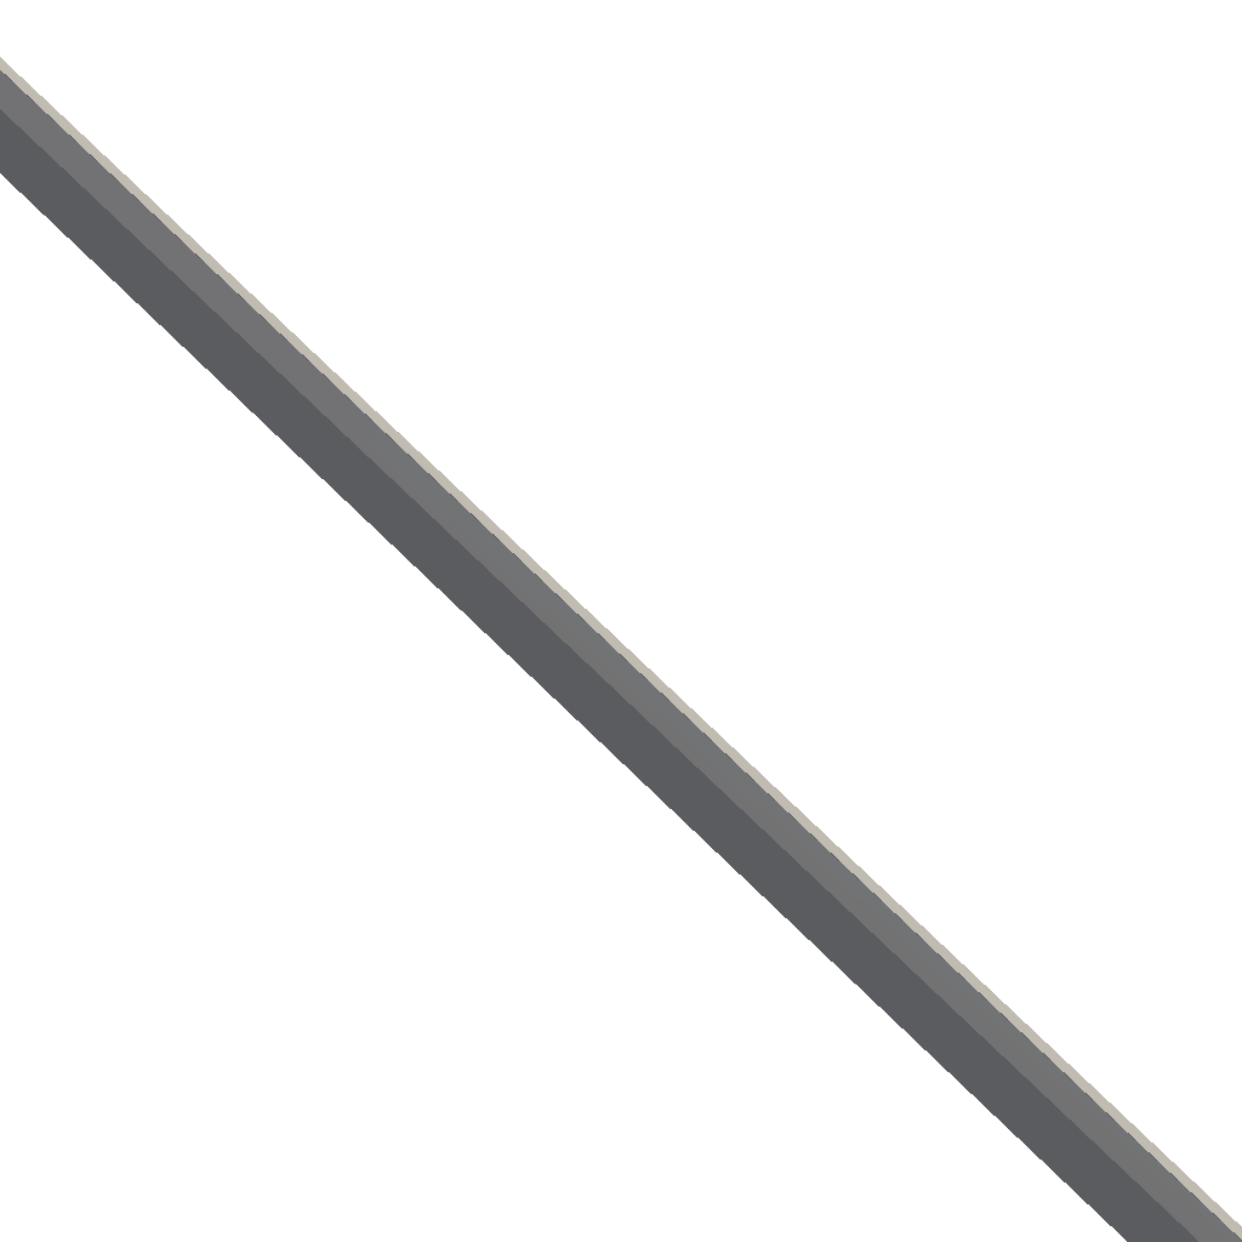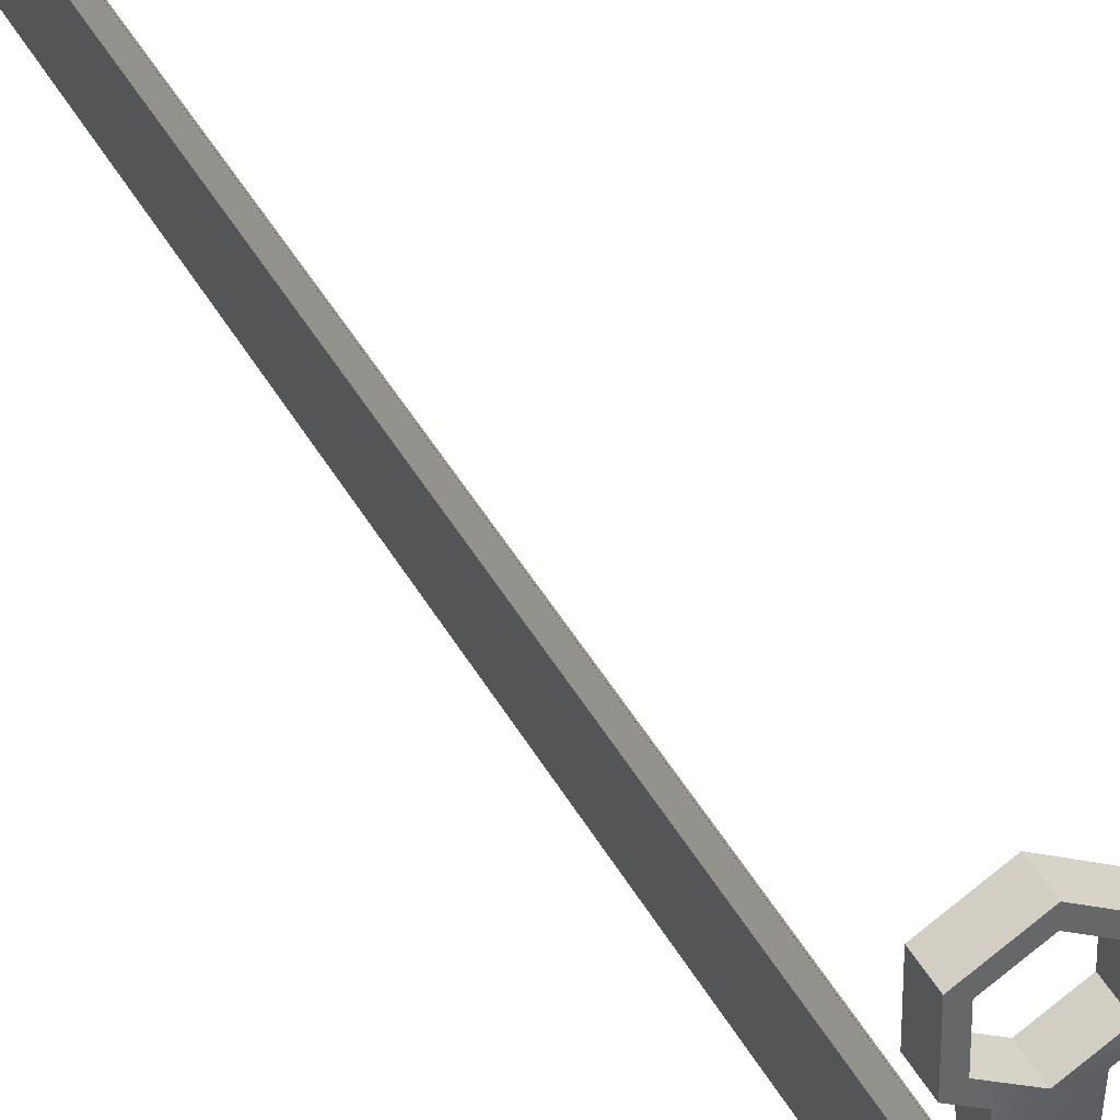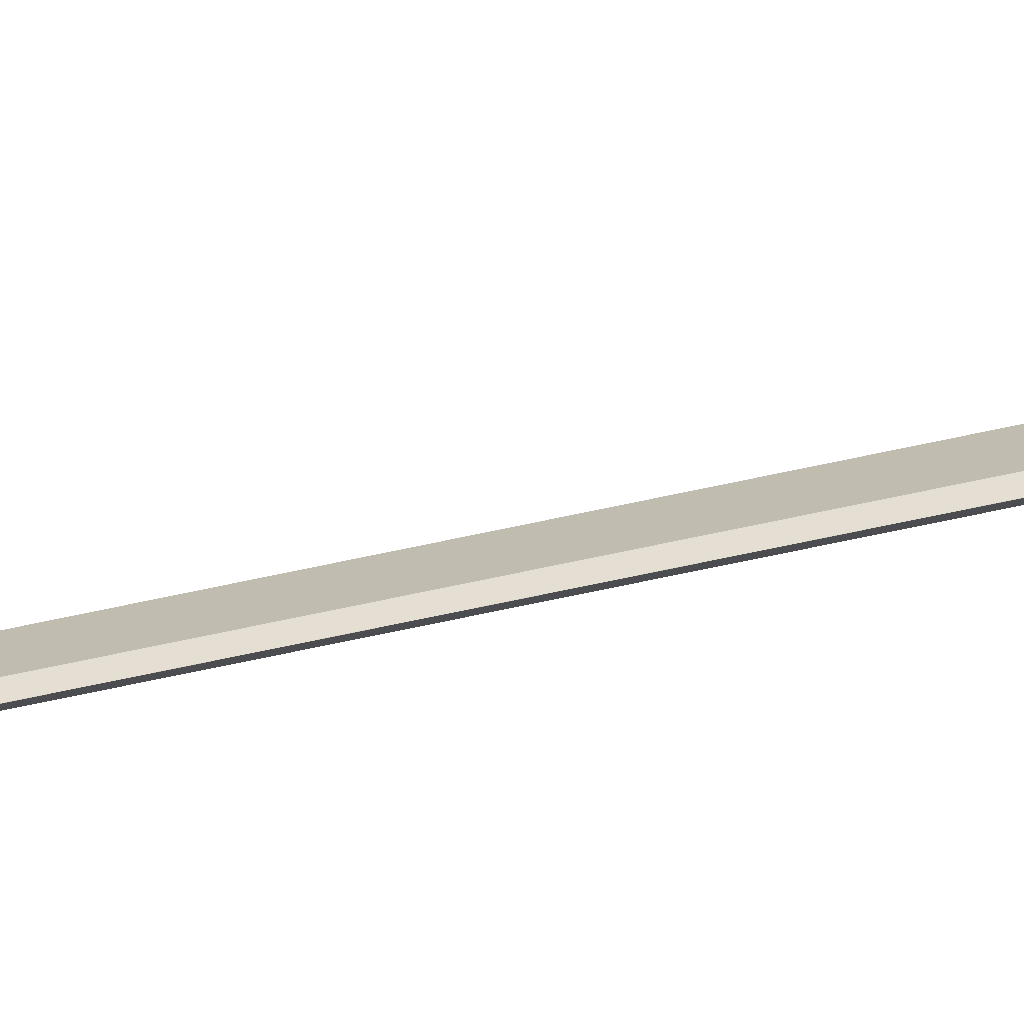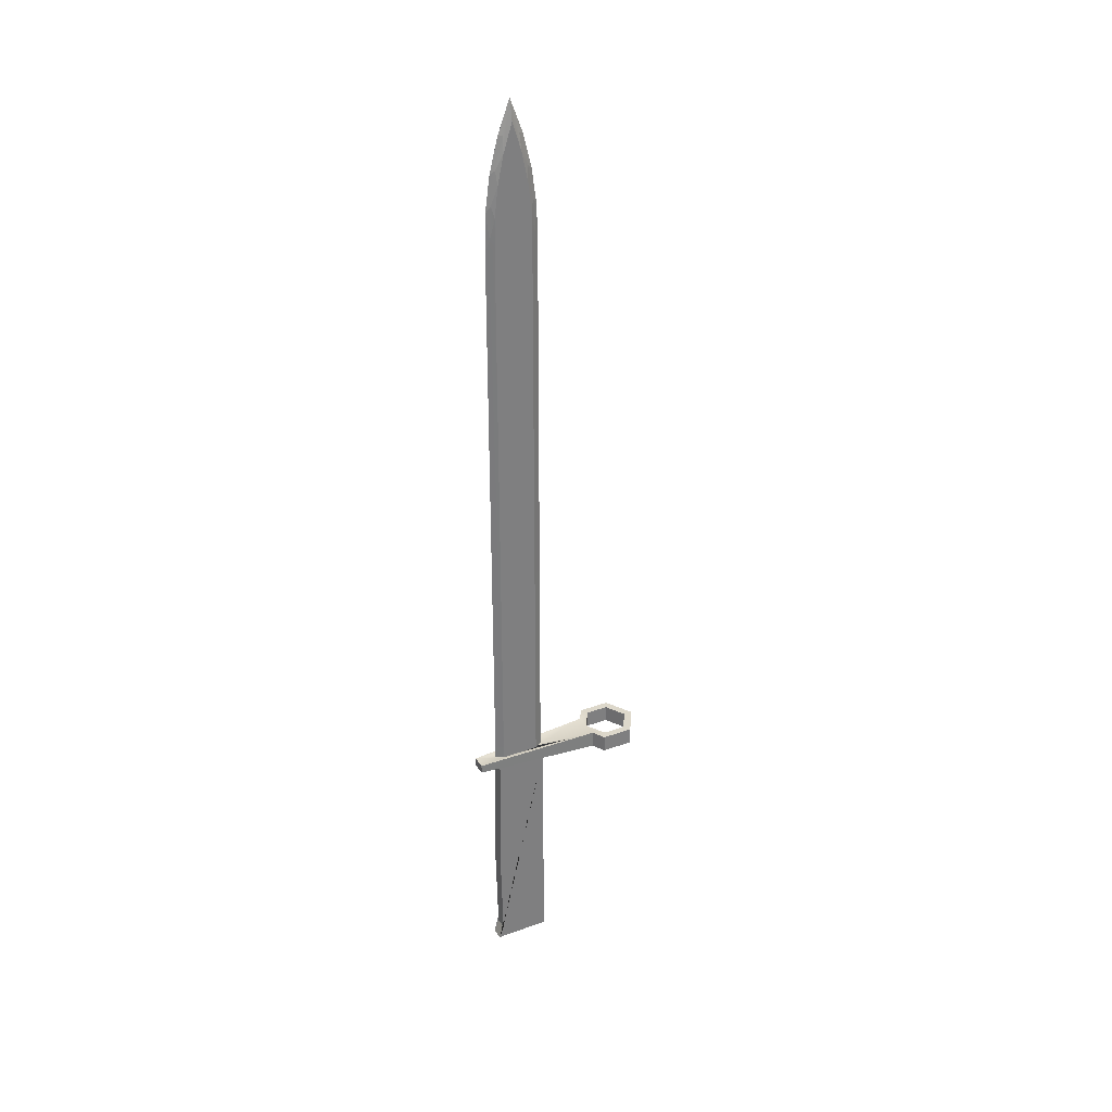
<metadata>
{"format":"obj","ext":"obj","renderer":"f3d","projection":"perspective","resolution":1024,"background":"white","views":[{"elev":66.7,"azim":-44.3,"up":"+Y"},{"elev":40.4,"azim":154.3,"up":"+Y"},{"elev":-71.9,"azim":-78.0,"up":"+Y"},{"elev":31.4,"azim":62.8,"up":"+Z"}]}
</metadata>
<code>
o Garand Bayonet
g Bayonet
v -1.492 1.946 4.515
v -1.49 1.9 4.516
v -1.489 1.907 4.516
v -1.49 1.9 4.516
v -1.485 1.907 4.516
v -1.489 1.907 4.516
v -1.484 1.9 4.516
v -1.484 1.9 4.516
v -1.482 1.946 4.515
v -1.485 1.907 4.516
v -1.482 1.946 4.515
v -1.485 1.926 4.516
v -1.485 1.907 4.516
v -1.482 1.946 4.515
v -1.487 1.946 4.515
v -1.485 1.926 4.516
v -1.487 1.946 4.515
v -1.489 1.926 4.516
v -1.485 1.926 4.516
v -1.487 1.946 4.515
v -1.492 1.946 4.515
v -1.489 1.926 4.516
v -1.492 1.946 4.515
v -1.489 1.907 4.516
v -1.489 1.926 4.516
v -1.487 1.946 4.515
v -1.494 1.95 4.515
v -1.492 1.946 4.515
v -1.494 1.95 4.515
v -1.497 1.949 4.515
v -1.492 1.946 4.515
v -1.494 1.95 4.515
v -1.494 1.958 4.515
v -1.497 1.949 4.515
v -1.494 1.958 4.515
v -1.497 1.96 4.515
v -1.497 1.949 4.515
v -1.494 1.958 4.515
v -1.487 1.966 4.515
v -1.497 1.96 4.515
v -1.487 1.966 4.515
v -1.494 1.958 4.515
v -1.487 1.963 4.515
v -1.487 1.966 4.515
v -1.487 1.963 4.515
v -1.48 1.958 4.515
v -1.477 1.96 4.515
v -1.487 1.966 4.515
v -1.48 1.958 4.515
v -1.477 1.96 4.515
v -1.48 1.958 4.515
v -1.477 1.949 4.515
v -1.48 1.958 4.515
v -1.48 1.95 4.515
v -1.477 1.949 4.515
v -1.48 1.95 4.515
v -1.482 1.946 4.515
v -1.477 1.949 4.515
v -1.48 1.95 4.515
v -1.487 1.946 4.515
v -1.482 1.946 4.515
v -1.487 1.916 4.774
v -1.487 1.921 4.762
v -1.487 1.921 4.762
v -1.487 1.916 4.774
v -1.487 1.921 4.762
v -1.487 1.924 4.75
v -1.487 1.921 4.762
v -1.487 1.924 4.75
v -1.487 1.924 4.75
v -1.487 1.926 4.737
v -1.487 1.924 4.75
v -1.487 1.926 4.737
v -1.487 1.926 4.737
v -1.487 1.926 4.725
v -1.487 1.926 4.737
v -1.487 1.926 4.725
v -1.487 1.926 4.725
v -1.487 1.926 4.52
v -1.487 1.926 4.725
v -1.487 1.926 4.52
v -1.489 1.91 4.735
v -1.489 1.91 4.725
v -1.489 1.911 4.746
v -1.489 1.91 4.725
v -1.489 1.913 4.756
v -1.489 1.911 4.746
v -1.489 1.91 4.52
v -1.489 1.91 4.52
v -1.489 1.916 4.766
v -1.489 1.913 4.756
v -1.489 1.91 4.52
v -1.489 1.92 4.756
v -1.489 1.916 4.766
v -1.489 1.923 4.52
v -1.489 1.92 4.756
v -1.489 1.923 4.52
v -1.489 1.923 4.725
v -1.489 1.922 4.746
v -1.489 1.922 4.746
v -1.489 1.923 4.725
v -1.489 1.923 4.735
v -1.485 1.923 4.735
v -1.485 1.923 4.725
v -1.485 1.922 4.746
v -1.485 1.923 4.725
v -1.485 1.92 4.756
v -1.485 1.922 4.746
v -1.485 1.923 4.725
v -1.485 1.923 4.52
v -1.485 1.92 4.756
v -1.485 1.923 4.52
v -1.485 1.91 4.52
v -1.485 1.92 4.756
v -1.485 1.916 4.766
v -1.485 1.91 4.52
v -1.485 1.913 4.756
v -1.485 1.916 4.766
v -1.485 1.91 4.52
v -1.485 1.91 4.725
v -1.485 1.913 4.756
v -1.485 1.911 4.746
v -1.485 1.91 4.725
v -1.485 1.91 4.735
v -1.485 1.911 4.746
v -1.487 1.907 4.725
v -1.486 1.908 4.728
v -1.485 1.91 4.725
v -1.486 1.908 4.728
v -1.485 1.91 4.735
v -1.485 1.91 4.725
v -1.485 1.91 4.725
v -1.485 1.91 4.52
v -1.487 1.907 4.725
v -1.487 1.907 4.52
v -1.486 1.909 4.74
v -1.485 1.911 4.746
v -1.485 1.91 4.735
v -1.486 1.909 4.74
v -1.486 1.908 4.728
v -1.487 1.907 4.737
v -1.486 1.911 4.751
v -1.485 1.913 4.756
v -1.485 1.911 4.746
v -1.486 1.911 4.751
v -1.486 1.909 4.74
v -1.487 1.909 4.75
v -1.486 1.914 4.762
v -1.485 1.916 4.766
v -1.485 1.913 4.756
v -1.486 1.914 4.762
v -1.486 1.911 4.751
v -1.487 1.912 4.762
v -1.487 1.909 4.75
v -1.486 1.911 4.751
v -1.486 1.914 4.762
v -1.485 1.913 4.756
v -1.485 1.91 4.735
v -1.487 1.907 4.737
v -1.486 1.908 4.728
v -1.487 1.907 4.725
v -1.486 1.909 4.74
v -1.486 1.911 4.751
v -1.485 1.911 4.746
v -1.487 1.907 4.737
v -1.487 1.916 4.774
v -1.487 1.916 4.774
v -1.486 1.914 4.762
v -1.487 1.912 4.762
v -1.489 1.91 4.725
v -1.488 1.908 4.728
v -1.487 1.907 4.725
v -1.489 1.91 4.735
v -1.488 1.908 4.728
v -1.489 1.91 4.725
v -1.489 1.91 4.725
v -1.487 1.907 4.725
v -1.489 1.91 4.52
v -1.487 1.907 4.52
v -1.488 1.908 4.728
v -1.487 1.907 4.737
v -1.487 1.907 4.725
v -1.488 1.908 4.728
v -1.488 1.909 4.74
v -1.487 1.907 4.737
v -1.489 1.911 4.746
v -1.488 1.909 4.74
v -1.489 1.91 4.735
v -1.488 1.909 4.74
v -1.488 1.911 4.751
v -1.487 1.909 4.75
v -1.489 1.913 4.756
v -1.488 1.911 4.751
v -1.489 1.911 4.746
v -1.489 1.916 4.766
v -1.488 1.914 4.762
v -1.489 1.913 4.756
v -1.488 1.911 4.751
v -1.488 1.914 4.762
v -1.487 1.912 4.762
v -1.487 1.909 4.75
v -1.488 1.914 4.762
v -1.488 1.911 4.751
v -1.489 1.913 4.756
v -1.489 1.91 4.735
v -1.487 1.907 4.737
v -1.488 1.911 4.751
v -1.488 1.909 4.74
v -1.489 1.911 4.746
v -1.488 1.914 4.762
v -1.487 1.916 4.774
v -1.487 1.912 4.762
v -1.487 1.916 4.774
v -1.487 1.907 4.725
v -1.487 1.907 4.52
v -1.487 1.907 4.725
v -1.487 1.907 4.52
v -1.487 1.907 4.737
v -1.487 1.907 4.725
v -1.487 1.907 4.737
v -1.487 1.907 4.725
v -1.487 1.916 4.774
v -1.487 1.912 4.762
v -1.487 1.916 4.774
v -1.487 1.912 4.762
v -1.487 1.912 4.762
v -1.487 1.909 4.75
v -1.487 1.912 4.762
v -1.487 1.909 4.75
v -1.487 1.909 4.75
v -1.487 1.907 4.737
v -1.487 1.909 4.75
v -1.487 1.907 4.737
v -1.489 1.916 4.766
v -1.488 1.919 4.762
v -1.487 1.916 4.774
v -1.488 1.919 4.762
v -1.487 1.921 4.762
v -1.487 1.916 4.774
v -1.488 1.919 4.762
v -1.488 1.922 4.751
v -1.487 1.921 4.762
v -1.487 1.924 4.75
v -1.488 1.922 4.751
v -1.488 1.919 4.762
v -1.489 1.92 4.756
v -1.489 1.92 4.756
v -1.489 1.922 4.746
v -1.488 1.922 4.751
v -1.488 1.924 4.74
v -1.487 1.924 4.75
v -1.489 1.923 4.735
v -1.488 1.924 4.74
v -1.489 1.922 4.746
v -1.488 1.924 4.74
v -1.488 1.925 4.728
v -1.487 1.926 4.737
v -1.489 1.923 4.725
v -1.488 1.925 4.728
v -1.489 1.923 4.735
v -1.488 1.925 4.728
v -1.489 1.923 4.725
v -1.487 1.926 4.725
v -1.489 1.923 4.725
v -1.489 1.923 4.52
v -1.487 1.926 4.725
v -1.487 1.926 4.52
v -1.488 1.925 4.728
v -1.487 1.926 4.725
v -1.487 1.926 4.737
v -1.489 1.923 4.735
v -1.487 1.926 4.737
v -1.488 1.924 4.74
v -1.488 1.922 4.751
v -1.489 1.922 4.746
v -1.487 1.916 4.774
v -1.486 1.919 4.762
v -1.485 1.916 4.766
v -1.487 1.921 4.762
v -1.486 1.919 4.762
v -1.487 1.916 4.774
v -1.485 1.92 4.756
v -1.486 1.922 4.751
v -1.485 1.922 4.746
v -1.485 1.92 4.756
v -1.486 1.924 4.74
v -1.485 1.923 4.735
v -1.485 1.922 4.746
v -1.486 1.924 4.74
v -1.486 1.922 4.751
v -1.487 1.924 4.75
v -1.486 1.925 4.728
v -1.485 1.923 4.725
v -1.485 1.923 4.735
v -1.486 1.925 4.728
v -1.487 1.926 4.725
v -1.485 1.923 4.725
v -1.486 1.925 4.728
v -1.486 1.924 4.74
v -1.487 1.926 4.737
v -1.485 1.923 4.725
v -1.487 1.926 4.725
v -1.485 1.923 4.52
v -1.487 1.926 4.52
v -1.487 1.926 4.725
v -1.486 1.925 4.728
v -1.487 1.926 4.737
v -1.485 1.923 4.735
v -1.487 1.926 4.737
v -1.486 1.919 4.762
v -1.486 1.922 4.751
v -1.485 1.92 4.756
v -1.487 1.924 4.75
v -1.486 1.922 4.751
v -1.487 1.921 4.762
v -1.486 1.919 4.762
v -1.486 1.922 4.751
v -1.486 1.924 4.74
v -1.485 1.922 4.746
v -1.49 1.9 4.52
v -1.492 1.946 4.521
v -1.489 1.91 4.52
v -1.492 1.946 4.521
v -1.489 1.923 4.52
v -1.489 1.91 4.52
v -1.487 1.926 4.52
v -1.489 1.91 4.52
v -1.487 1.907 4.52
v -1.49 1.9 4.52
v -1.487 1.907 4.52
v -1.484 1.9 4.52
v -1.49 1.9 4.52
v -1.487 1.907 4.52
v -1.484 1.9 4.52
v -1.485 1.91 4.52
v -1.485 1.91 4.52
v -1.482 1.946 4.521
v -1.484 1.9 4.52
v -1.485 1.91 4.52
v -1.485 1.923 4.52
v -1.482 1.946 4.521
v -1.487 1.926 4.52
v -1.487 1.926 4.52
v -1.487 1.946 4.521
v -1.482 1.946 4.521
v -1.487 1.926 4.52
v -1.487 1.946 4.521
v -1.487 1.926 4.52
v -1.492 1.946 4.521
v -1.487 1.946 4.521
v -1.487 1.946 4.521
v -1.48 1.95 4.521
v -1.482 1.946 4.521
v -1.48 1.95 4.521
v -1.477 1.949 4.521
v -1.482 1.946 4.521
v -1.48 1.95 4.521
v -1.48 1.958 4.521
v -1.477 1.949 4.521
v -1.48 1.958 4.521
v -1.477 1.96 4.521
v -1.477 1.949 4.521
v -1.48 1.958 4.521
v -1.487 1.966 4.521
v -1.477 1.96 4.521
v -1.487 1.966 4.521
v -1.48 1.958 4.521
v -1.487 1.963 4.521
v -1.487 1.966 4.521
v -1.487 1.963 4.521
v -1.494 1.958 4.521
v -1.497 1.96 4.521
v -1.487 1.966 4.521
v -1.494 1.958 4.521
v -1.497 1.96 4.521
v -1.494 1.958 4.521
v -1.497 1.949 4.521
v -1.494 1.958 4.521
v -1.494 1.95 4.521
v -1.497 1.949 4.521
v -1.494 1.95 4.521
v -1.492 1.946 4.521
v -1.497 1.949 4.521
v -1.494 1.95 4.521
v -1.487 1.946 4.521
v -1.492 1.946 4.521
v -1.492 1.946 4.521
v -1.49 1.9 4.52
v -1.492 1.946 4.515
v -1.49 1.9 4.516
v -1.497 1.949 4.521
v -1.492 1.946 4.521
v -1.497 1.949 4.515
v -1.492 1.946 4.521
v -1.492 1.946 4.515
v -1.497 1.949 4.515
v -1.497 1.96 4.521
v -1.497 1.949 4.521
v -1.497 1.96 4.515
v -1.497 1.949 4.515
v -1.487 1.966 4.521
v -1.497 1.96 4.521
v -1.487 1.966 4.515
v -1.497 1.96 4.515
v -1.477 1.96 4.521
v -1.487 1.966 4.521
v -1.477 1.96 4.515
v -1.487 1.966 4.515
v -1.477 1.949 4.521
v -1.477 1.96 4.521
v -1.477 1.949 4.515
v -1.477 1.96 4.515
v -1.482 1.946 4.521
v -1.477 1.949 4.521
v -1.482 1.946 4.515
v -1.477 1.949 4.521
v -1.477 1.949 4.515
v -1.482 1.946 4.515
v -1.484 1.9 4.52
v -1.482 1.946 4.521
v -1.484 1.9 4.516
v -1.482 1.946 4.515
v -1.49 1.9 4.52
v -1.484 1.9 4.52
v -1.49 1.9 4.516
v -1.484 1.9 4.516
v -1.487 1.946 4.521
v -1.494 1.95 4.521
v -1.487 1.946 4.515
v -1.494 1.95 4.515
v -1.494 1.95 4.521
v -1.494 1.958 4.521
v -1.494 1.95 4.515
v -1.494 1.958 4.515
v -1.494 1.958 4.521
v -1.487 1.963 4.521
v -1.494 1.958 4.515
v -1.487 1.963 4.515
v -1.487 1.963 4.521
v -1.48 1.958 4.521
v -1.487 1.963 4.515
v -1.48 1.958 4.515
v -1.48 1.958 4.521
v -1.48 1.95 4.521
v -1.48 1.958 4.515
v -1.48 1.95 4.515
v -1.48 1.95 4.521
v -1.487 1.946 4.521
v -1.48 1.95 4.515
v -1.487 1.946 4.515
v -1.485 1.926 4.516
v -1.489 1.926 4.516
v -1.485 1.926 4.43
v -1.489 1.926 4.43
v -1.489 1.926 4.43
v -1.489 1.906 4.43
v -1.485 1.926 4.43
v -1.485 1.906 4.43
v -1.485 1.906 4.43
v -1.489 1.906 4.43
v -1.485 1.908 4.435
v -1.489 1.908 4.435
v -1.485 1.908 4.435
v -1.489 1.908 4.435
v -1.485 1.907 4.474
v -1.489 1.907 4.474
v -1.485 1.907 4.474
v -1.489 1.907 4.474
v -1.485 1.908 4.514
v -1.489 1.908 4.514
v -1.485 1.908 4.514
v -1.489 1.908 4.514
v -1.485 1.907 4.516
v -1.489 1.907 4.516
v -1.489 1.907 4.516
v -1.489 1.908 4.514
v -1.489 1.926 4.516
v -1.489 1.908 4.514
v -1.489 1.907 4.474
v -1.489 1.926 4.516
v -1.489 1.907 4.474
v -1.489 1.908 4.435
v -1.489 1.926 4.516
v -1.489 1.908 4.435
v -1.489 1.926 4.43
v -1.489 1.926 4.516
v -1.489 1.906 4.43
v -1.485 1.907 4.516
v -1.485 1.926 4.516
v -1.485 1.908 4.514
v -1.485 1.926 4.516
v -1.485 1.907 4.474
v -1.485 1.908 4.514
v -1.485 1.926 4.516
v -1.485 1.908 4.435
v -1.485 1.907 4.474
v -1.485 1.908 4.435
v -1.485 1.926 4.516
v -1.485 1.926 4.43
v -1.485 1.906 4.43
g Bayonet_0
f 7 4 6 5
f 88 85 87 86
f 95 92 94 93
f 99 98 97 96
f 114 115 113 112
f 121 122 120 119
f 134 135 133 132
f 158 139 141 140
f 147 165 146 145
f 166 148 150 149
f 153 154 152 151
f 178 179 177 176
f 205 183 185 184
f 206 191 190 189
f 213 195 197 196
f 201 200 199 198
f 247 234 236 235
f 242 243 241 240
f 248 246 245 244
f 251 272 250 249
f 271 255 257 256
f 266 267 265 264
f 278 282 277 276
f 309 291 290 289
f 308 298 300 299
f 303 304 302 301
f 315 316 314 313
f 326 323 325 324
f 335 330 332 331
f 341 342 340 339
f 389 390 388 387
f 399 400 398 397
f 403 404 402 401
f 407 408 406 405
f 411 412 410 409
f 421 422 420 419
f 425 426 424 423
f 429 430 428 427
f 433 434 432 431
f 437 438 436 435
f 441 442 440 439
f 445 446 444 443
f 449 450 448 447
f 453 454 452 451
f 457 458 456 455
f 461 462 460 459
f 465 466 464 463
f 469 470 468 467
f 473 474 472 471
f 487 484 486 485
f 500 499 498 497
g Bayonet_1
f 3 2 1
f 10 9 8
f 13 12 11
f 16 15 14
f 19 18 17
f 22 21 20
f 25 24 23
f 28 27 26
f 31 30 29
f 34 33 32
f 37 36 35
f 40 39 38
f 43 42 41
f 46 45 44
f 49 48 47
f 52 51 50
f 55 54 53
f 58 57 56
f 61 60 59
f 62 63 62
f 65 64 64
f 66 67 66
f 69 69 68
f 70 71 70
f 73 73 72
f 74 75 74
f 77 77 76
f 79 78 78
f 81 81 80
f 84 83 82
f 91 90 89
f 102 101 100
f 105 104 103
f 108 107 106
f 111 110 109
f 118 117 116
f 125 124 123
f 128 127 126
f 131 130 129
f 138 137 136
f 144 143 142
f 157 156 155
f 161 160 159
f 164 163 162
f 169 168 167
f 172 171 170
f 175 174 173
f 182 181 180
f 188 187 186
f 194 193 192
f 204 203 202
f 209 208 207
f 212 211 210
f 215 214 214
f 217 217 216
f 219 219 218
f 220 221 220
f 223 222 222
f 225 225 224
f 226 227 226
f 229 229 228
f 230 231 230
f 233 233 232
f 239 238 237
f 254 253 252
f 260 259 258
f 263 262 261
f 270 269 268
f 275 274 273
f 281 280 279
f 285 284 283
f 288 287 286
f 294 293 292
f 297 296 295
f 307 306 305
f 312 311 310
f 319 318 317
f 322 321 320
f 329 328 327
f 334 333 333
f 338 337 336
f 345 344 343
f 347 346 346
f 350 349 348
f 353 352 351
f 356 355 354
f 359 358 357
f 362 361 360
f 365 364 363
f 368 367 366
f 371 370 369
f 374 373 372
f 377 376 375
f 380 379 378
f 383 382 381
f 386 385 384
f 393 392 391
f 396 395 394
f 415 414 413
f 418 417 416
f 477 476 475
f 480 479 478
f 483 482 481
f 490 489 488
f 493 492 491
f 496 495 494

</code>
